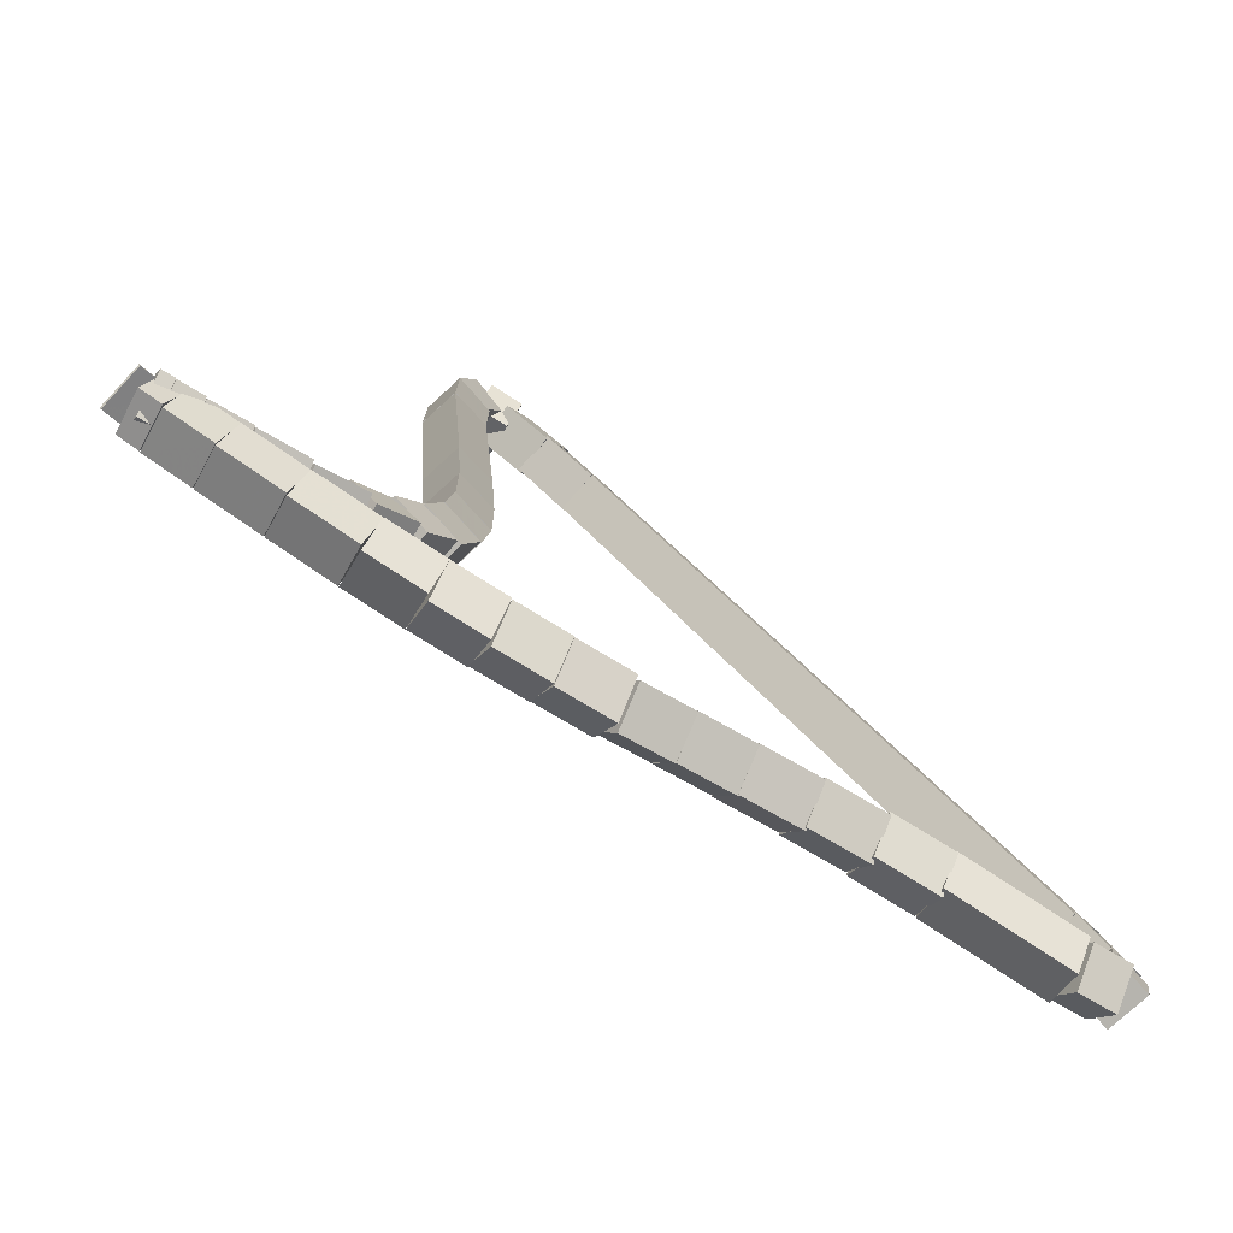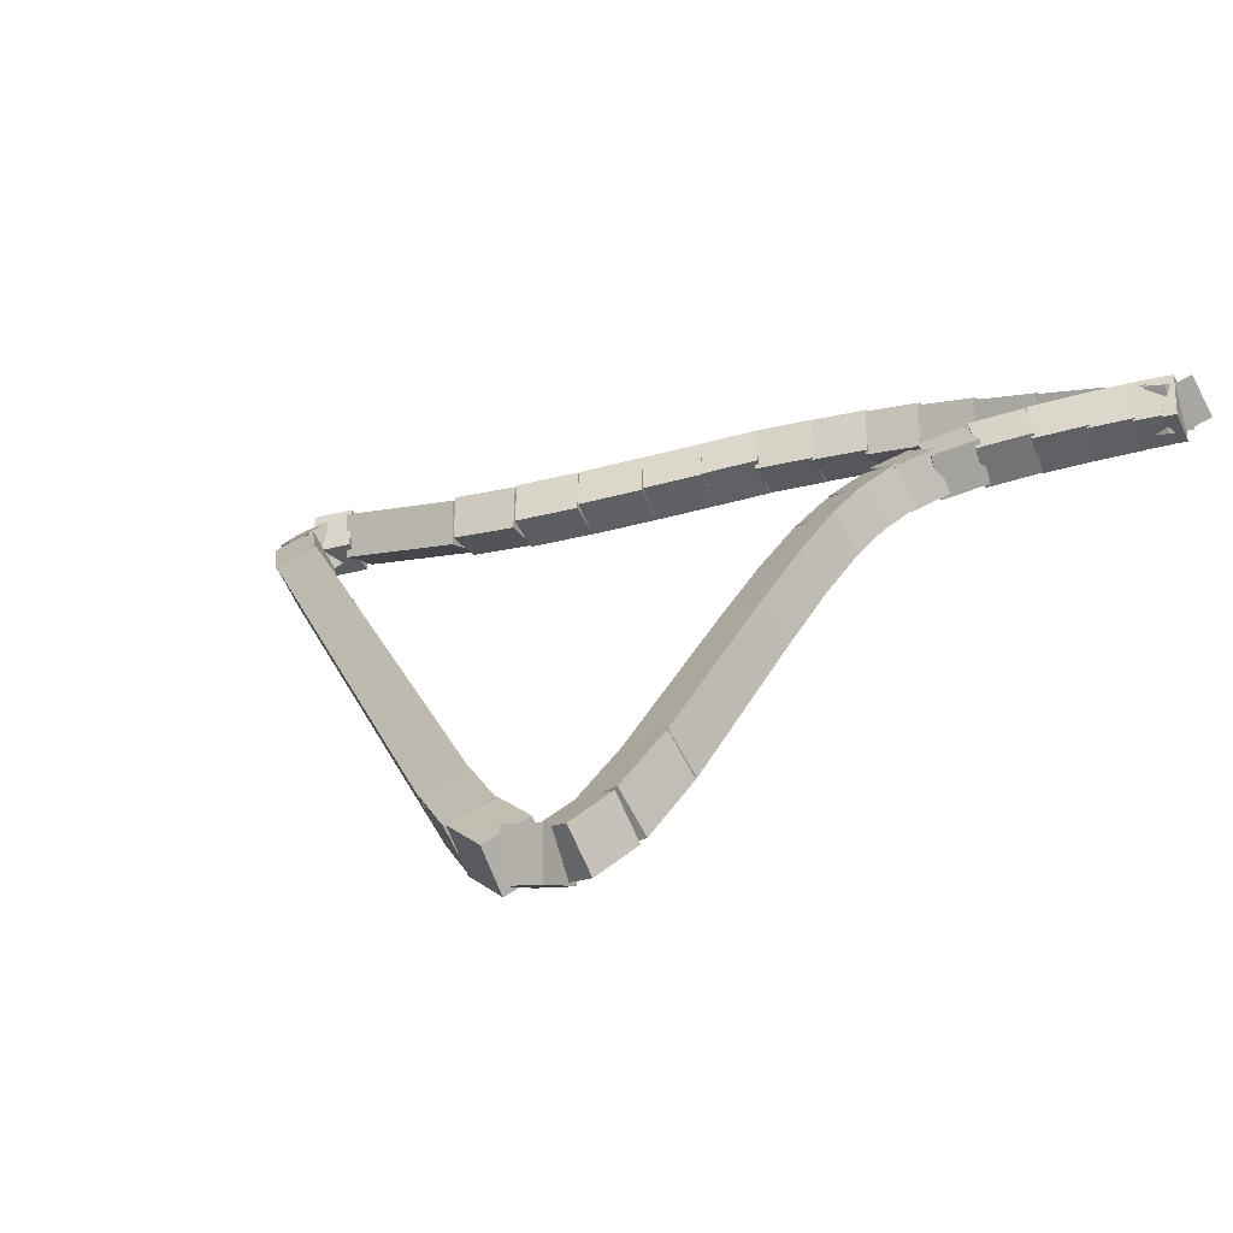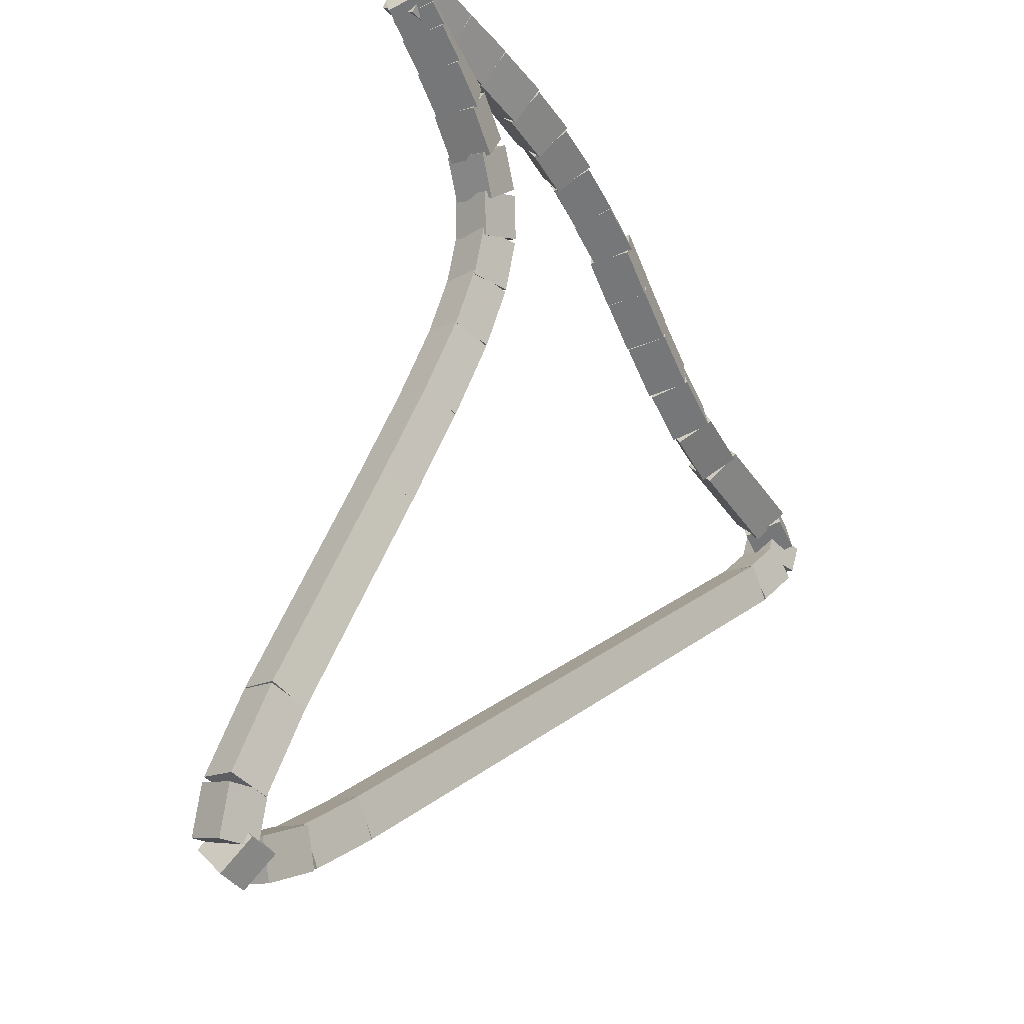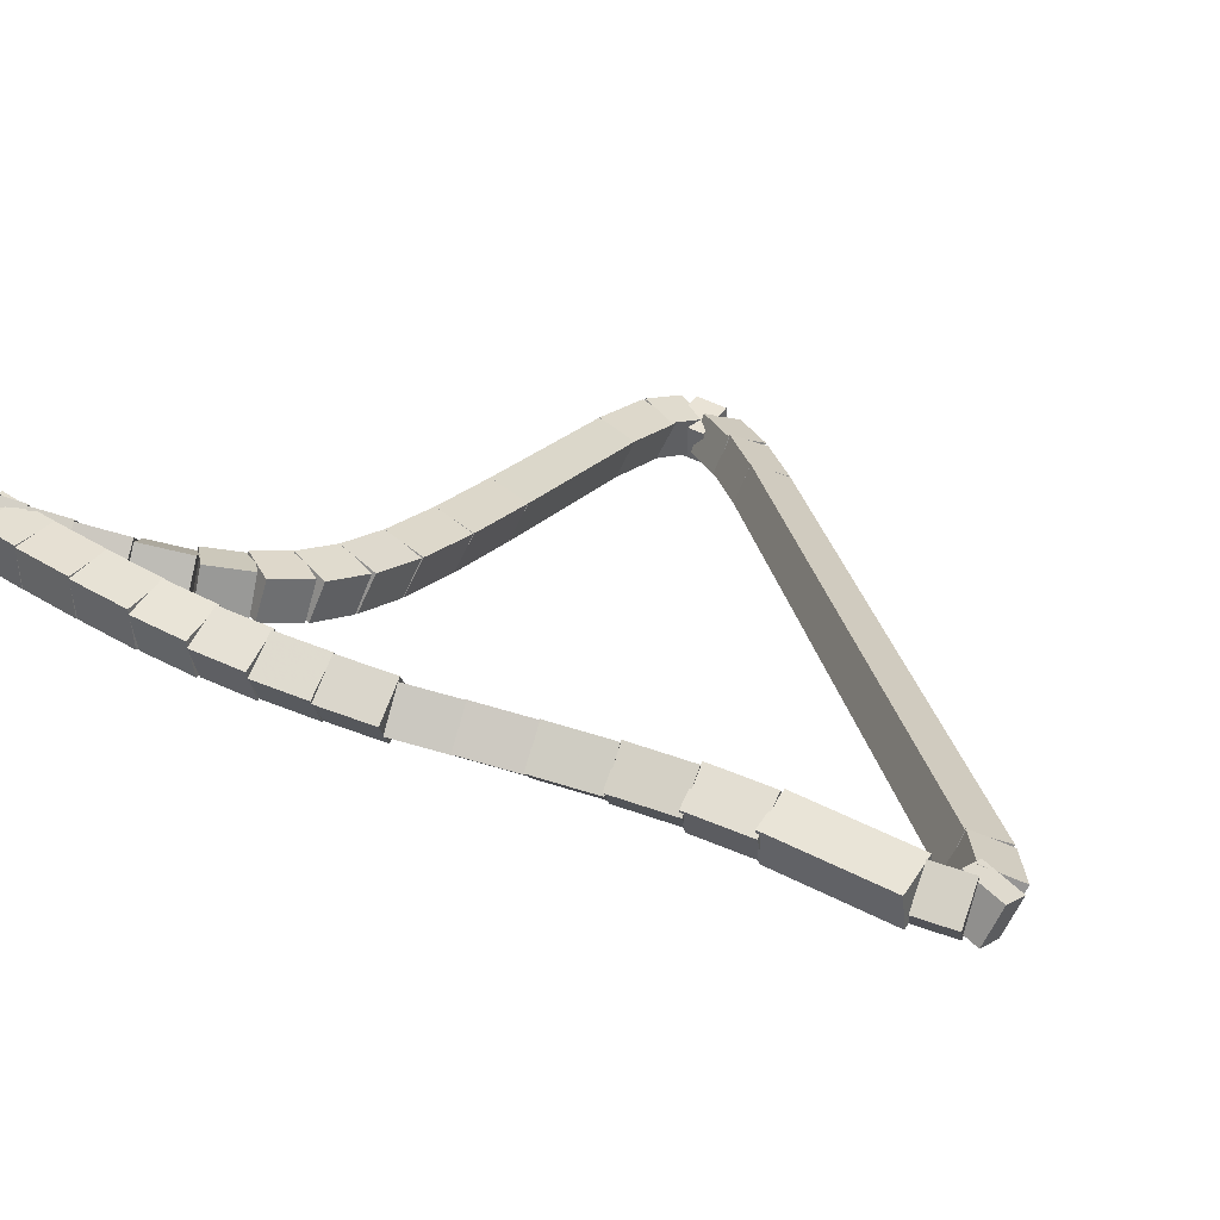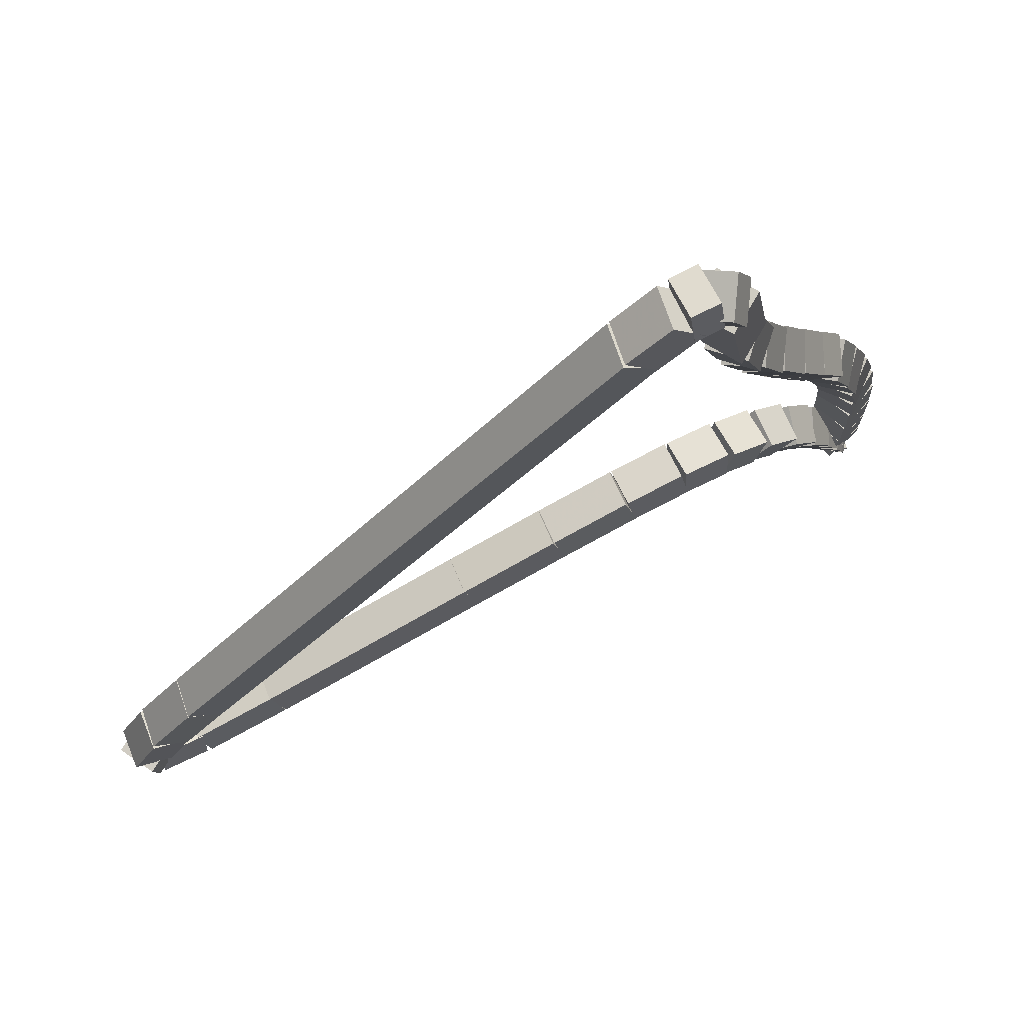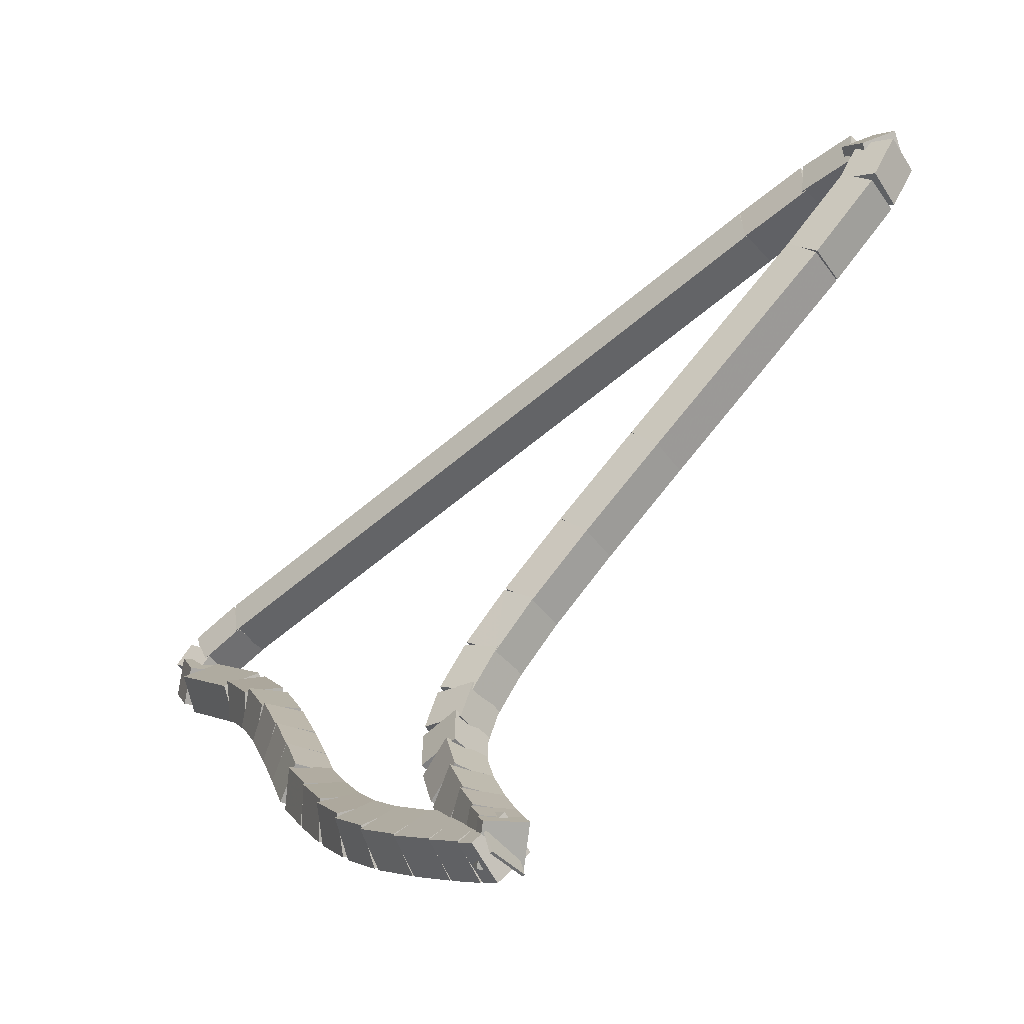
<metadata>
{"format":"obj","ext":"obj","renderer":"f3d","projection":"perspective","resolution":1024,"background":"white","views":[{"elev":-20.2,"azim":85.2,"up":"+Y"},{"elev":61.0,"azim":-67.6,"up":"+Y"},{"elev":54.6,"azim":-103.4,"up":"+Z"},{"elev":-21.5,"azim":118.2,"up":"+Y"},{"elev":-68.8,"azim":-4.4,"up":"+Z"},{"elev":77.9,"azim":94.1,"up":"+Z"}]}
</metadata>
<code>
g name
v 11.12 33.85 5.947
v 11.15 33.58 6.047
v 11.41 33.57 5.947
v 11.39 33.84 5.846
v 10.99 33.71 5.626
v 11.02 33.45 5.727
v 11.29 33.44 5.626
v 11.26 33.7 5.526
f 1 2 3 4
f 6 2 1 5
f 5 1 4 8
f 6 5 8 7
f 8 4 3 7
f 7 3 2 6
g name
v 11.22 33.98 6.255
v 11.27 33.72 6.355
v 11.54 33.72 6.255
v 11.49 33.98 6.155
v 11.11 33.84 5.947
v 11.16 33.58 6.047
v 11.42 33.59 5.947
v 11.38 33.85 5.847
f 9 10 11 12
f 14 10 9 13
f 13 9 12 16
f 14 13 16 15
f 16 12 11 15
f 15 11 10 14
g name
v 11.29 34.1 6.561
v 11.38 33.85 6.661
v 11.64 33.91 6.561
v 11.55 34.16 6.461
v 11.21 33.95 6.255
v 11.3 33.7 6.356
v 11.55 33.75 6.255
v 11.46 34 6.155
f 17 18 19 20
f 22 18 17 21
f 21 17 20 24
f 22 21 24 23
f 24 20 19 23
f 23 19 18 22
g name
v 11.34 34.25 6.885
v 11.47 34.03 6.989
v 11.72 34.12 6.885
v 11.59 34.35 6.782
v 11.28 34.07 6.561
v 11.41 33.84 6.664
v 11.66 33.94 6.561
v 11.52 34.17 6.458
f 25 26 27 28
f 30 26 25 29
f 29 25 28 32
f 30 29 32 31
f 32 28 27 31
f 31 27 26 30
g name
v 11.38 34.45 7.244
v 11.54 34.25 7.351
v 11.77 34.37 7.244
v 11.61 34.58 7.138
v 11.33 34.23 6.885
v 11.5 34.02 6.992
v 11.73 34.15 6.885
v 11.56 34.35 6.779
f 33 34 35 36
f 38 34 33 37
f 37 33 36 40
f 38 37 40 39
f 40 36 35 39
f 39 35 34 38
g name
v 11.41 34.66 7.588
v 11.58 34.47 7.697
v 11.81 34.6 7.588
v 11.63 34.8 7.48
v 11.38 34.44 7.244
v 11.55 34.24 7.353
v 11.77 34.38 7.244
v 11.6 34.58 7.136
f 41 42 43 44
f 46 42 41 45
f 45 41 44 48
f 46 45 48 47
f 48 44 43 47
f 47 43 42 46
g name
v 11.43 34.82 7.846
v 11.61 34.64 7.957
v 11.82 34.78 7.846
v 11.64 34.97 7.735
v 11.41 34.65 7.588
v 11.59 34.47 7.699
v 11.81 34.61 7.588
v 11.62 34.8 7.478
f 49 50 51 52
f 54 50 49 53
f 53 49 52 56
f 54 53 56 55
f 56 52 51 55
f 55 51 50 54
g name
v 11.43 34.89 7.965
v 11.62 34.72 8.079
v 11.83 34.88 7.965
v 11.63 35.05 7.851
v 11.42 34.81 7.846
v 11.62 34.64 7.96
v 11.82 34.8 7.846
v 11.63 34.97 7.732
f 57 58 59 60
f 62 58 57 61
f 61 57 60 64
f 62 61 64 63
f 64 60 59 63
f 63 59 58 62
g name
v 11.46 34.77 7.972
v 11.67 34.84 8.156
v 11.77 35.03 7.972
v 11.57 34.96 7.788
v 11.47 34.75 7.965
v 11.68 34.83 8.149
v 11.78 35.01 7.965
v 11.58 34.94 7.781
f 65 66 67 68
f 70 66 65 69
f 69 65 68 72
f 70 69 72 71
f 72 68 67 71
f 71 67 66 70
g name
v 11.73 34.73 7.897
v 11.46 34.74 7.998
v 11.44 35.01 7.897
v 11.71 34.99 7.796
v 11.76 34.76 7.972
v 11.5 34.77 8.073
v 11.47 35.04 7.972
v 11.74 35.02 7.871
f 73 74 75 76
f 78 74 73 77
f 77 73 76 80
f 78 77 80 79
f 80 76 75 79
f 79 75 74 78
g name
v 11.66 34.66 7.75
v 11.39 34.69 7.852
v 11.39 34.95 7.75
v 11.65 34.92 7.648
v 11.72 34.72 7.897
v 11.46 34.75 7.998
v 11.45 35.01 7.897
v 11.71 34.98 7.795
f 81 82 83 84
f 86 82 81 85
f 85 81 84 88
f 86 85 88 87
f 88 84 83 87
f 87 83 82 86
g name
v 11.53 34.56 7.518
v 11.27 34.62 7.621
v 11.29 34.88 7.518
v 11.55 34.82 7.414
v 11.64 34.65 7.75
v 11.38 34.7 7.854
v 11.4 34.97 7.75
v 11.66 34.91 7.646
f 89 90 91 92
f 94 90 89 93
f 93 89 92 96
f 94 93 96 95
f 96 92 91 95
f 95 91 90 94
g name
v 11.36 34.46 7.233
v 11.11 34.54 7.339
v 11.15 34.8 7.233
v 11.4 34.72 7.126
v 11.51 34.55 7.518
v 11.26 34.63 7.624
v 11.3 34.89 7.518
v 11.55 34.81 7.411
f 97 98 99 100
f 102 98 97 101
f 101 97 100 104
f 102 101 104 103
f 104 100 99 103
f 103 99 98 102
g name
v 11.15 34.37 6.952
v 10.92 34.5 7.065
v 11 34.75 6.952
v 11.23 34.62 6.838
v 11.33 34.44 7.233
v 11.1 34.57 7.346
v 11.18 34.82 7.233
v 11.41 34.69 7.119
f 105 106 107 108
f 110 106 105 109
f 109 105 108 112
f 110 109 112 111
f 112 108 107 111
f 111 107 106 110
g name
v 10.88 34.35 6.728
v 10.72 34.54 6.863
v 10.86 34.75 6.728
v 11.01 34.56 6.592
v 11.09 34.36 6.952
v 10.93 34.55 7.087
v 11.06 34.76 6.952
v 11.22 34.57 6.816
f 113 114 115 116
f 118 114 113 117
f 117 113 116 120
f 118 117 120 119
f 120 116 115 119
f 119 115 114 118
g name
v 10.58 34.41 6.568
v 10.52 34.63 6.736
v 10.67 34.8 6.568
v 10.74 34.58 6.401
v 10.82 34.35 6.728
v 10.76 34.57 6.895
v 10.91 34.74 6.728
v 10.97 34.52 6.56
f 121 122 123 124
f 126 122 121 125
f 125 121 124 128
f 126 125 128 127
f 128 124 123 127
f 127 123 122 126
g name
v 10.25 34.55 6.462
v 10.28 34.76 6.652
v 10.42 34.92 6.462
v 10.39 34.71 6.272
v 10.55 34.42 6.568
v 10.57 34.63 6.758
v 10.71 34.78 6.568
v 10.69 34.58 6.378
f 129 130 131 132
f 134 130 129 133
f 133 129 132 136
f 134 133 136 135
f 136 132 131 135
f 135 131 130 134
g name
v 9.874 34.77 6.397
v 9.948 34.96 6.595
v 10.07 35.12 6.397
v 10 34.93 6.2
v 10.24 34.56 6.462
v 10.31 34.75 6.659
v 10.44 34.91 6.462
v 10.36 34.72 6.264
f 137 138 139 140
f 142 138 137 141
f 141 137 140 144
f 142 141 144 143
f 144 140 139 143
f 143 139 138 142
g name
v 9.384 35.09 6.364
v 9.485 35.27 6.564
v 9.604 35.43 6.364
v 9.504 35.25 6.165
v 9.864 34.78 6.397
v 9.965 34.95 6.597
v 10.08 35.11 6.397
v 9.984 34.94 6.198
f 145 146 147 148
f 150 146 145 149
f 149 145 148 152
f 150 149 152 151
f 152 148 147 151
f 151 147 146 150
g name
v 8.782 35.51 6.352
v 8.892 35.68 6.552
v 9.009 35.84 6.352
v 8.898 35.67 6.152
v 9.38 35.1 6.364
v 9.491 35.26 6.564
v 9.608 35.42 6.364
v 9.497 35.26 6.164
f 153 154 155 156
f 158 154 153 157
f 157 153 156 160
f 158 157 160 159
f 160 156 155 159
f 159 155 154 158
g name
v 7.432 36.46 6.343
v 7.546 36.62 6.543
v 7.662 36.79 6.343
v 7.548 36.62 6.143
v 8.78 35.51 6.352
v 8.894 35.68 6.552
v 9.01 35.84 6.352
v 8.896 35.67 6.152
f 161 162 163 164
f 166 162 161 165
f 165 161 164 168
f 166 165 168 167
f 168 164 163 167
f 167 163 162 166
g name
v 6.918 36.79 6.3
v 7.015 36.97 6.499
v 7.135 37.13 6.3
v 7.038 36.95 6.1
v 7.438 36.45 6.343
v 7.536 36.63 6.542
v 7.656 36.79 6.343
v 7.559 36.61 6.143
f 169 170 171 172
f 174 170 169 173
f 173 169 172 176
f 174 173 176 175
f 176 172 171 175
f 175 171 170 174
g name
v 6.657 36.9 6.182
v 6.671 37.11 6.37
v 6.813 37.27 6.182
v 6.799 37.06 5.995
v 6.949 36.78 6.3
v 6.962 36.99 6.487
v 7.104 37.14 6.3
v 7.091 36.93 6.112
f 177 178 179 180
f 182 178 177 181
f 181 177 180 184
f 182 181 184 183
f 184 180 179 183
f 183 179 178 182
g name
v 6.89 36.91 5.981
v 6.648 36.8 6.085
v 6.508 37.03 5.981
v 6.75 37.13 5.878
v 6.926 37.02 6.182
v 6.684 36.92 6.286
v 6.544 37.14 6.182
v 6.786 37.25 6.079
f 185 186 187 188
f 190 186 185 189
f 189 185 188 192
f 190 189 192 191
f 192 188 187 191
f 191 187 186 190
g name
v 7.026 36.77 5.729
v 6.907 36.57 5.886
v 6.672 36.59 5.729
v 6.791 36.79 5.571
v 6.876 37.06 5.981
v 6.756 36.86 6.139
v 6.522 36.87 5.981
v 6.641 37.08 5.824
f 193 194 195 196
f 198 194 193 197
f 197 193 196 200
f 198 197 200 199
f 200 196 195 199
f 199 195 194 198
g name
v 7.274 36.42 5.459
v 7.168 36.22 5.631
v 6.946 36.19 5.459
v 7.052 36.39 5.286
v 7.013 36.8 5.729
v 6.907 36.6 5.901
v 6.685 36.57 5.729
v 6.791 36.77 5.557
f 201 202 203 204
f 206 202 201 205
f 205 201 204 208
f 206 205 208 207
f 208 204 203 207
f 207 203 202 206
g name
v 9.863 32.92 3.099
v 9.759 32.73 3.274
v 9.542 32.68 3.099
v 9.646 32.88 2.923
v 7.271 36.42 5.459
v 7.167 36.23 5.635
v 6.949 36.19 5.459
v 7.053 36.38 5.283
f 209 210 211 212
f 214 210 209 213
f 213 209 212 216
f 214 213 216 215
f 216 212 211 215
f 215 211 210 214
g name
v 10.09 32.67 2.954
v 9.988 32.48 3.14
v 9.789 32.4 2.954
v 9.89 32.59 2.769
v 9.853 32.94 3.099
v 9.752 32.75 3.284
v 9.552 32.67 3.099
v 9.653 32.86 2.913
f 217 218 219 220
f 222 218 217 221
f 221 217 220 224
f 222 221 224 223
f 224 220 219 223
f 223 219 218 222
g name
v 10.2 32.62 2.995
v 10.06 32.47 3.19
v 10.01 32.27 2.995
v 10.14 32.43 2.8
v 10.03 32.71 2.954
v 9.901 32.55 3.149
v 9.845 32.36 2.954
v 9.977 32.51 2.759
f 225 226 227 228
f 230 226 225 229
f 229 225 228 232
f 230 229 232 231
f 232 228 227 231
f 231 227 226 230
g name
v 10.07 32.69 3.221
v 10.07 32.42 3.323
v 10.34 32.39 3.221
v 10.33 32.65 3.119
v 9.97 32.6 2.995
v 9.974 32.33 3.097
v 10.24 32.3 2.995
v 10.23 32.56 2.893
f 233 234 235 236
f 238 234 233 237
f 237 233 236 240
f 238 237 240 239
f 240 236 235 239
f 239 235 234 238
g name
v 10.16 33 3.923
v 10.29 32.77 4.026
v 10.54 32.86 3.923
v 10.41 33.09 3.82
v 10.02 32.61 3.221
v 10.14 32.38 3.324
v 10.39 32.47 3.221
v 10.26 32.7 3.119
f 241 242 243 244
f 246 242 241 245
f 245 241 244 248
f 246 245 248 247
f 248 244 243 247
f 247 243 242 246
g name
v 10.3 33.22 4.288
v 10.37 32.96 4.388
v 10.63 32.99 4.288
v 10.57 33.25 4.188
v 10.18 33.04 3.923
v 10.25 32.79 4.023
v 10.51 32.82 3.923
v 10.45 33.07 3.823
f 249 250 251 252
f 254 250 249 253
f 253 249 252 256
f 254 253 256 255
f 256 252 251 255
f 255 251 250 254
g name
v 10.49 33.39 4.646
v 10.5 33.13 4.748
v 10.76 33.09 4.646
v 10.76 33.36 4.544
v 10.34 33.25 4.288
v 10.34 32.99 4.39
v 10.6 32.95 4.288
v 10.6 33.22 4.186
f 257 258 259 260
f 262 258 257 261
f 261 257 260 264
f 262 261 264 263
f 264 260 259 263
f 263 259 258 262
g name
v 10.69 33.53 5.002
v 10.67 33.27 5.107
v 10.92 33.2 5.002
v 10.95 33.47 4.897
v 10.51 33.41 4.646
v 10.49 33.15 4.75
v 10.74 33.08 4.646
v 10.77 33.34 4.541
f 265 266 267 268
f 270 266 265 269
f 269 265 268 272
f 270 269 272 271
f 272 268 267 271
f 271 267 266 270
g name
v 10.87 33.65 5.326
v 10.83 33.39 5.432
v 11.08 33.31 5.326
v 11.12 33.57 5.22
v 10.7 33.54 5.002
v 10.66 33.28 5.108
v 10.91 33.2 5.002
v 10.95 33.46 4.896
f 273 274 275 276
f 278 274 273 277
f 277 273 276 280
f 278 277 280 279
f 280 276 275 279
f 279 275 274 278
g name
v 11.04 33.75 5.626
v 11 33.49 5.733
v 11.24 33.4 5.626
v 11.29 33.66 5.519
v 10.88 33.65 5.326
v 10.83 33.39 5.433
v 11.08 33.31 5.326
v 11.12 33.56 5.219
f 281 282 283 284
f 286 282 281 285
f 285 281 284 288
f 286 285 288 287
f 288 284 283 287
f 287 283 282 286

</code>
